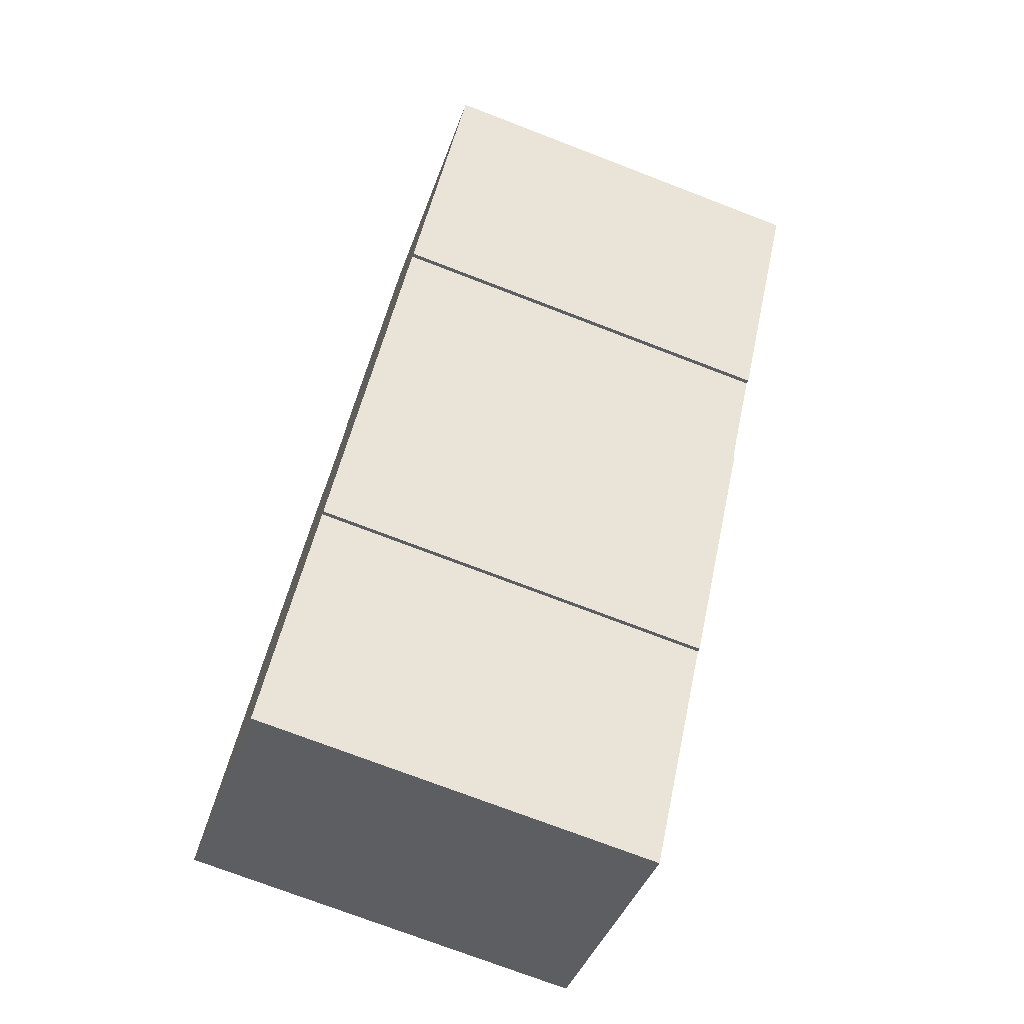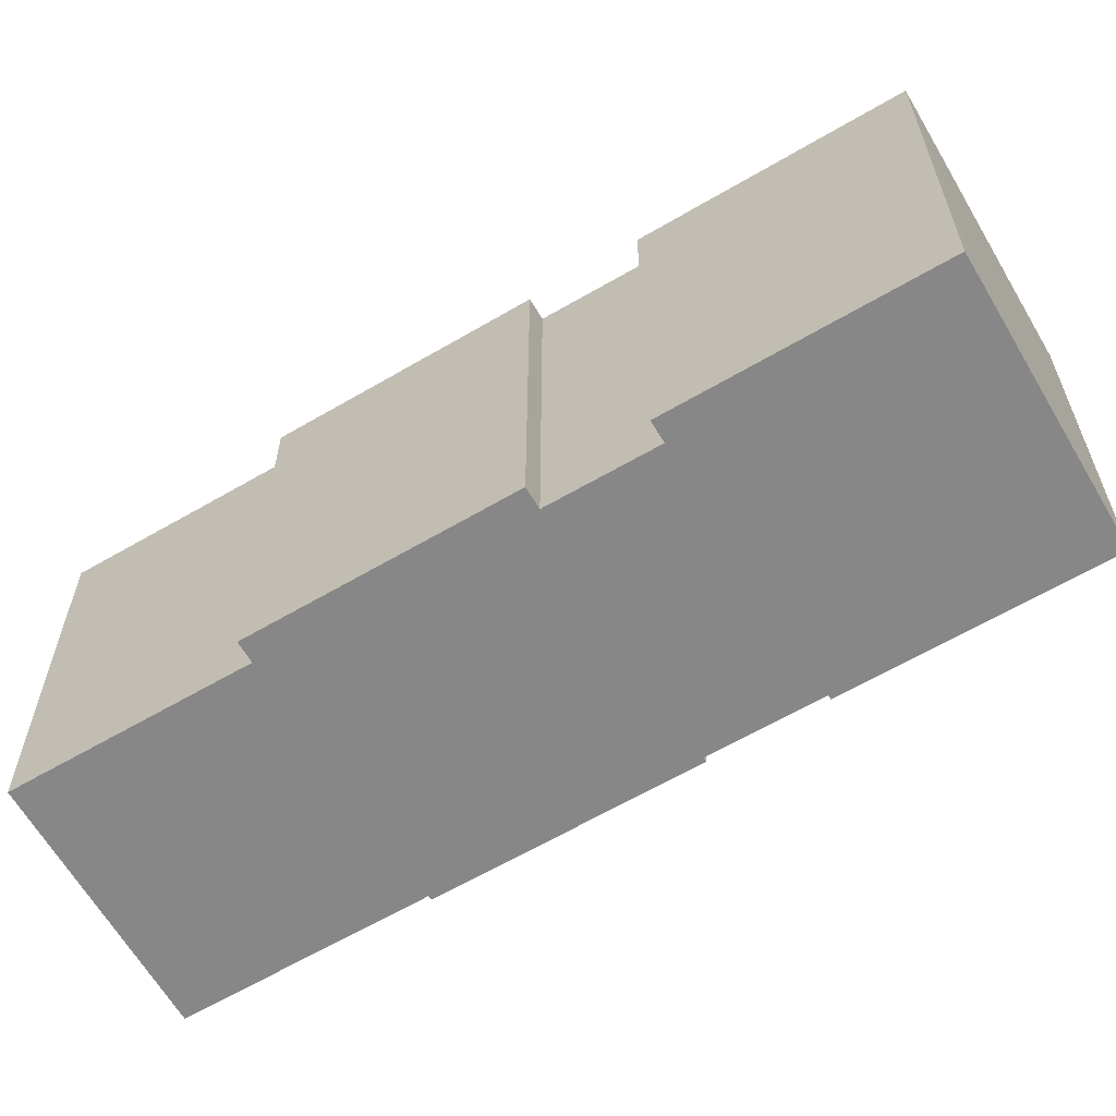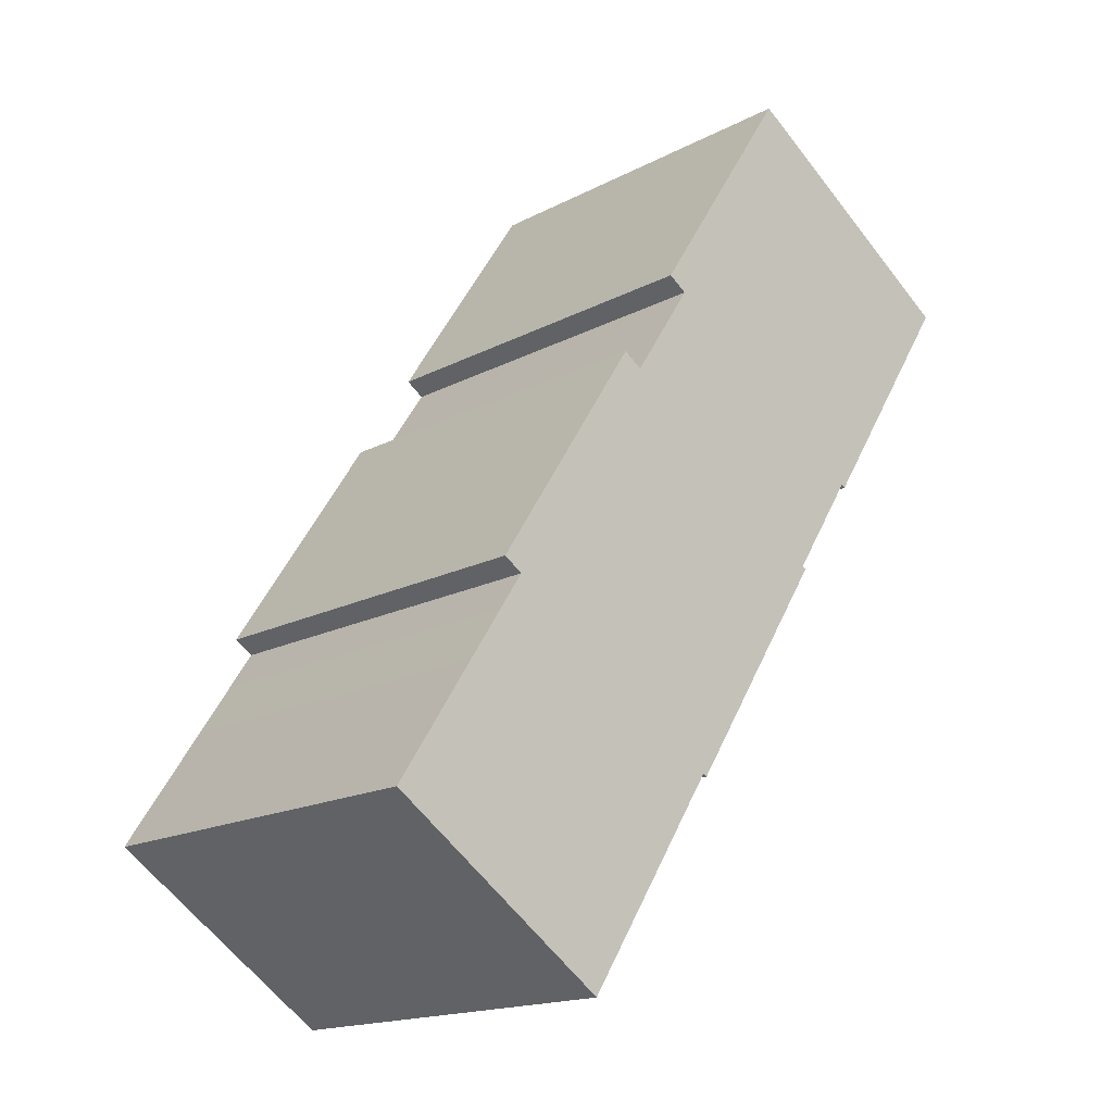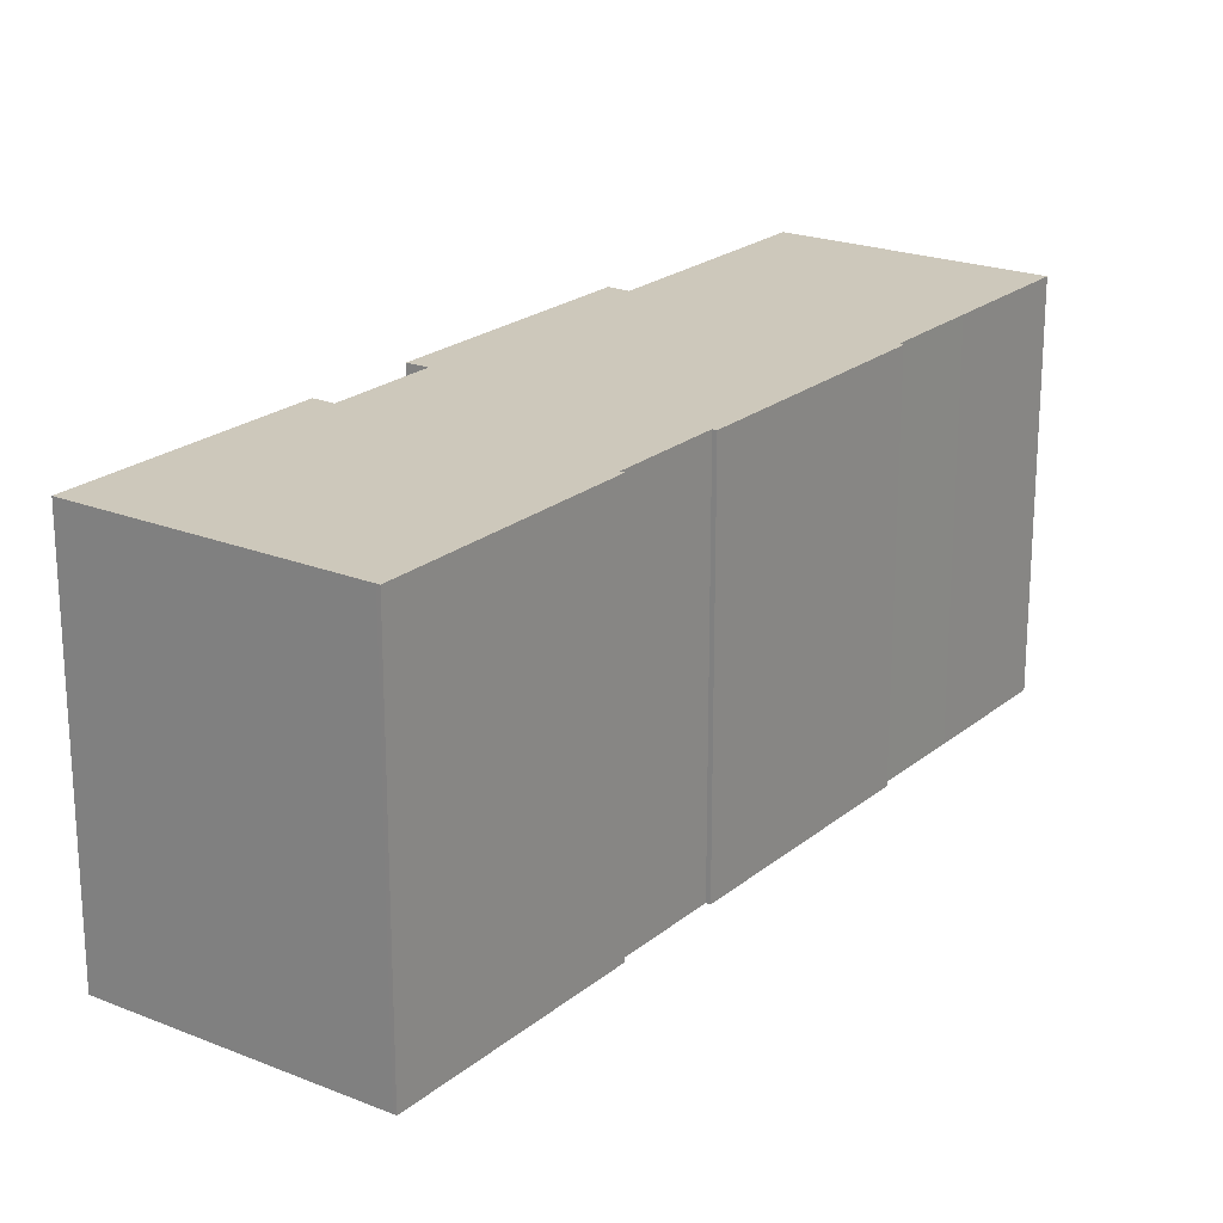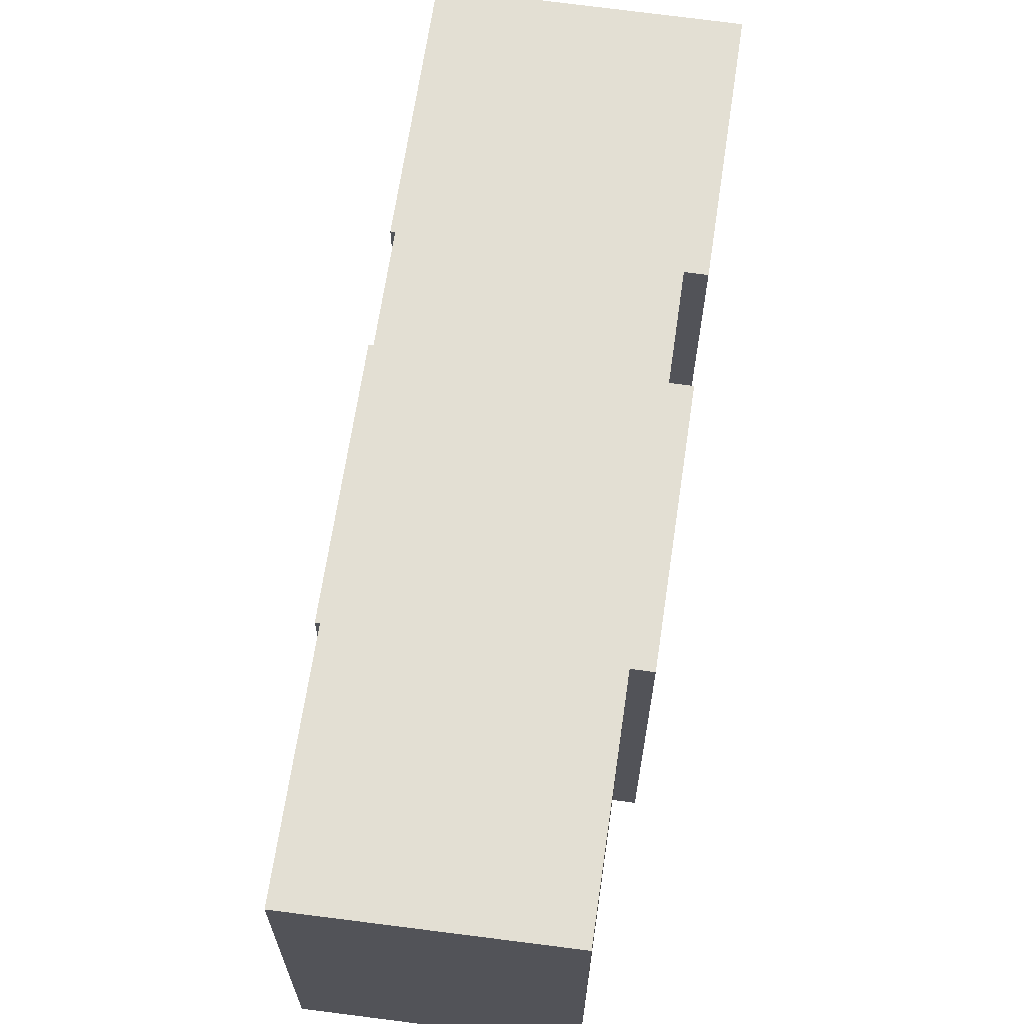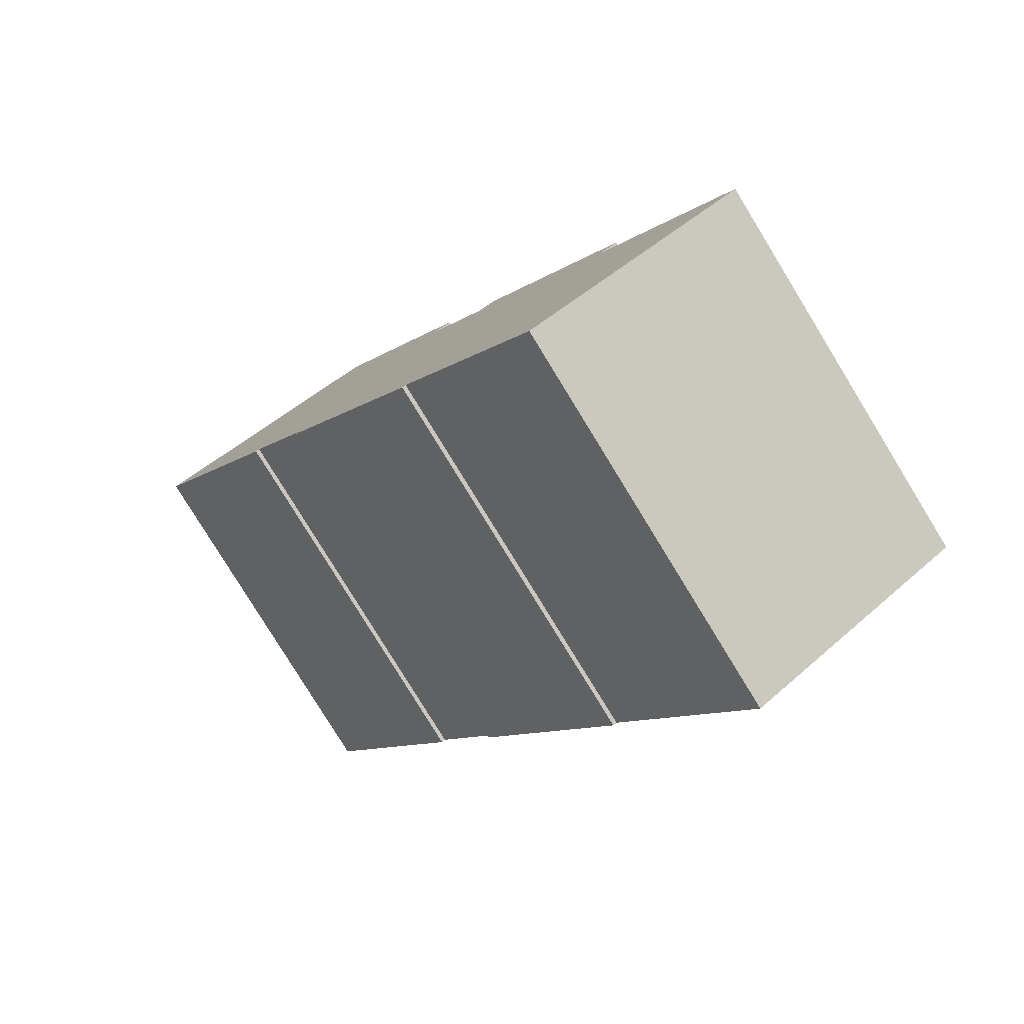
<metadata>
{"format":"obj","ext":"obj","renderer":"f3d","projection":"perspective","resolution":1024,"background":"white","views":[{"elev":-73.9,"azim":69.0,"up":"+Z"},{"elev":-62.5,"azim":-26.2,"up":"+Y"},{"elev":-16.7,"azim":-43.2,"up":"+Z"},{"elev":21.8,"azim":68.7,"up":"+Y"},{"elev":67.0,"azim":-138.5,"up":"+Y"},{"elev":-80.0,"azim":-148.5,"up":"+Z"}]}
</metadata>
<code>
v  7.067 18.24 12.72
v  6.24 18.24 9.537
v  5.372 18.24 10.11
v  8.641 18.24 15.14
v  12.29 18.24 20.76
v  13.17 18.24 20.18
v  16.86 18.24 27.76
v  16.05 18.24 24.59
v  15.17 18.24 25.16
v  18.42 18.24 30.17
v  22.1 18.24 35.83
v  22.99 18.24 35.25
v  3.609 18.24 5.516
v  10.36 18.24 -7.035
v  0.0003899 18.24 -0.0005767
v  5.144 18.24 7.865
v  30.86 18.24 30.05
v  16.72 18.24 2.814
v  23.54 18.24 13.33
v  26.51 18.24 17.91
v  33.36 18.24 28.4
v  15.59 18.24 1.064
v  14.08 18.24 -1.285
v  26.69 18.24 17.8
v  33.51 18.24 28.3
v  16.9 18.24 2.7
v  23.72 18.24 13.22
v  18.42 -1.847e-15 30.17
v  22.99 -2.159e-15 35.25
v  22.1 -2.194e-15 35.83
v  30.86 -1.84e-15 30.05
v  33.36 -1.739e-15 28.4
v  16.86 -1.7e-15 27.76
v  33.51 -1.733e-15 28.3
v  26.69 -1.09e-15 17.8
v  26.51 -1.097e-15 17.91
v  15.17 -1.541e-15 25.16
v  16.05 -1.506e-15 24.59
v  13.16 -1.236e-15 20.18
v  0 0 0
v  16.72 -1.723e-16 2.814
v  3.609 -3.378e-16 5.516
v  15.59 -6.517e-17 1.064
v  14.08 7.863e-17 -1.284
v  10.36 4.307e-16 -7.034
v  8.64 -9.272e-16 15.14
v  12.29 -1.271e-15 20.76
v  23.54 -8.166e-16 13.34
v  7.066 -7.788e-16 12.72
v  23.72 -8.096e-16 13.22
v  16.9 -1.654e-16 2.7
v  5.371 -6.19e-16 10.11
v  6.24 -5.84e-16 9.538
v  5.144 -4.816e-16 7.865
g defaultobject
f 1 2 3
f 2 1 4
f 2 4 5
f 2 5 6
f 7 8 9
f 8 7 10
f 8 10 11
f 8 11 12
f 13 14 15
f 14 13 16
f 14 16 2
f 14 2 6
f 14 6 8
f 14 8 12
f 14 12 17
f 14 17 18
f 18 17 19
f 19 17 20
f 20 17 21
f 14 18 22
f 14 22 23
f 20 21 24
f 24 21 25
f 19 26 18
f 26 19 27
f 28 29 30
f 29 28 31
f 31 28 32
f 32 28 33
f 32 33 34
f 34 33 35
f 35 33 36
f 36 33 37
f 36 37 38
f 36 38 39
f 40 41 42
f 41 40 43
f 43 40 44
f 44 40 45
f 46 39 47
f 39 46 36
f 36 46 48
f 48 46 49
f 48 49 50
f 50 49 51
f 51 49 41
f 41 49 52
f 41 52 53
f 41 53 54
f 41 54 42
f 8 39 38
f 39 8 6
f 9 38 37
f 38 9 8
f 7 37 33
f 37 7 9
f 10 33 28
f 33 10 7
f 11 28 30
f 28 11 10
f 11 29 12
f 29 11 30
f 12 31 17
f 31 12 29
f 17 32 21
f 32 17 31
f 21 34 25
f 34 21 32
f 25 35 24
f 35 25 34
f 20 35 36
f 35 20 24
f 20 48 19
f 48 20 36
f 19 50 27
f 50 19 48
f 27 51 26
f 51 27 50
f 18 51 41
f 51 18 26
f 18 43 22
f 43 18 41
f 22 44 23
f 44 22 43
f 23 45 14
f 45 23 44
f 15 45 40
f 45 15 14
f 13 40 42
f 40 13 15
f 16 42 54
f 42 16 13
f 2 54 53
f 54 2 16
f 3 53 52
f 53 3 2
f 1 52 49
f 52 1 3
f 4 49 46
f 49 4 1
f 5 46 47
f 46 5 4
f 5 39 6
f 39 5 47

</code>
